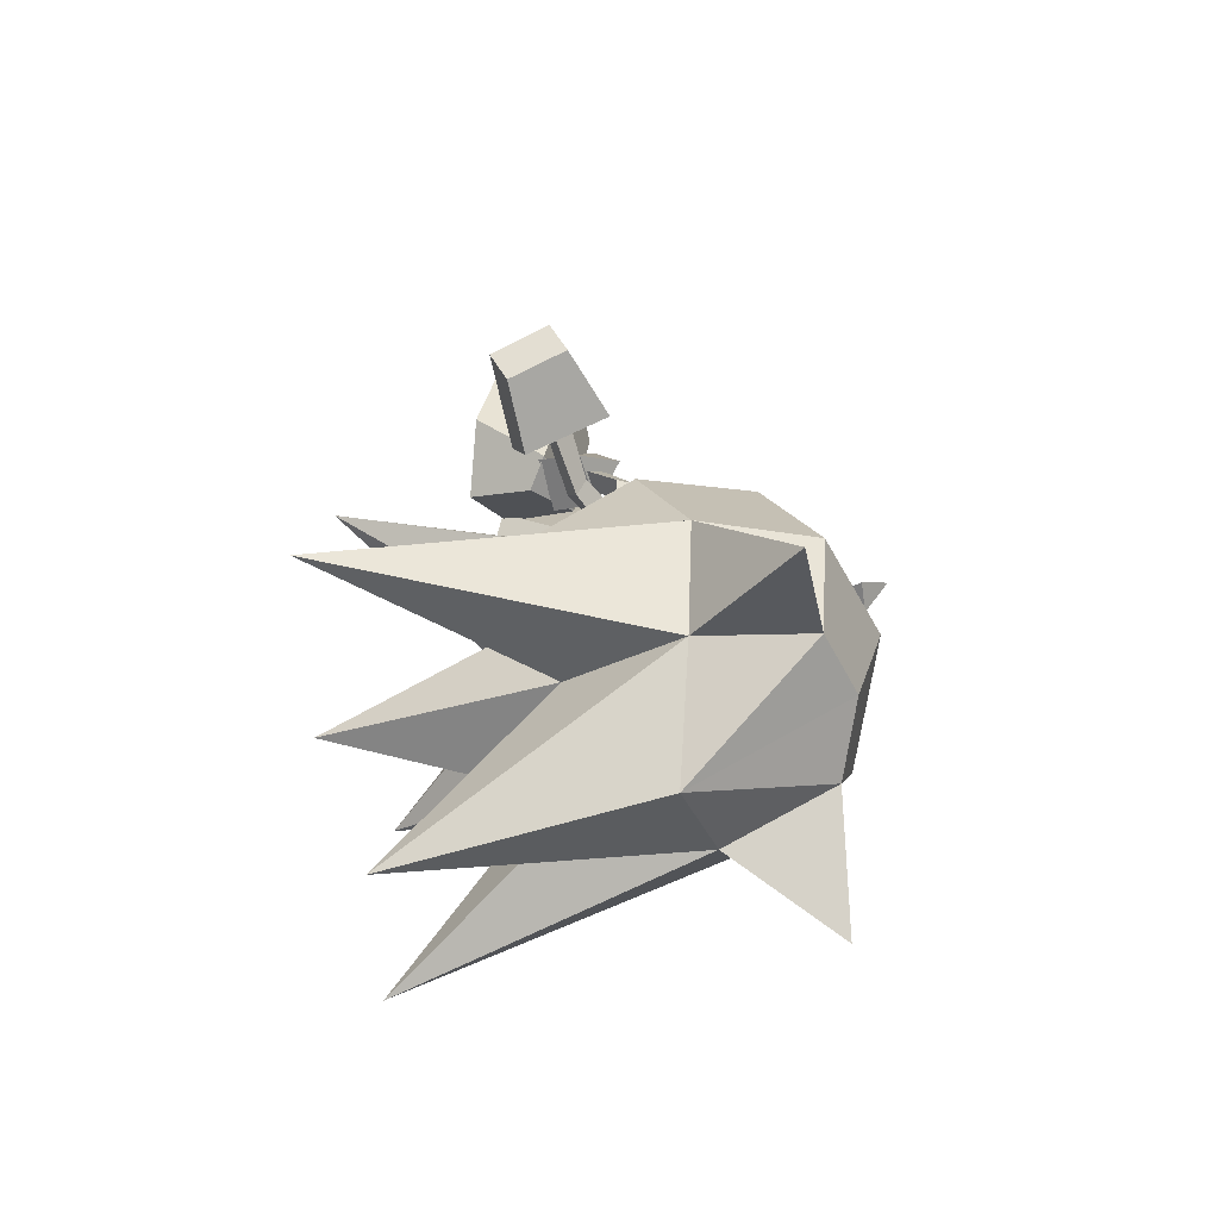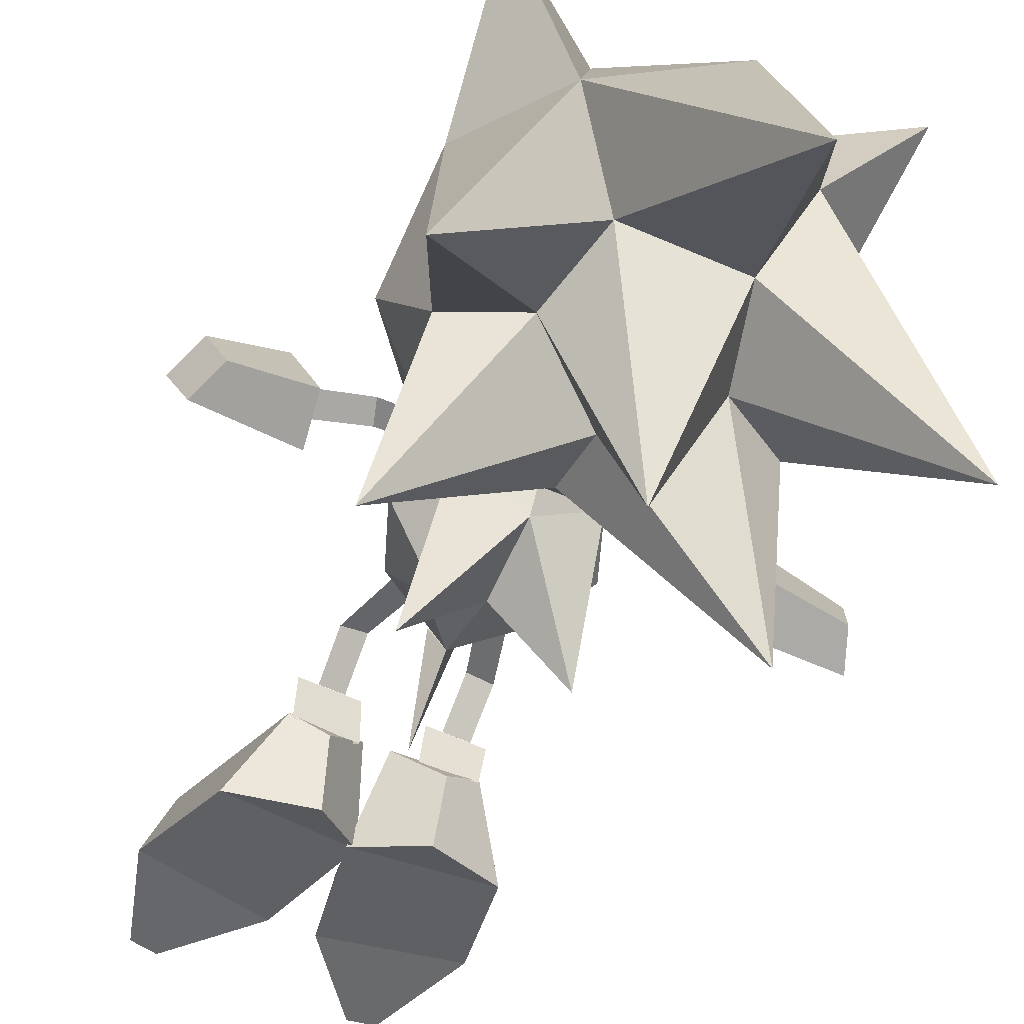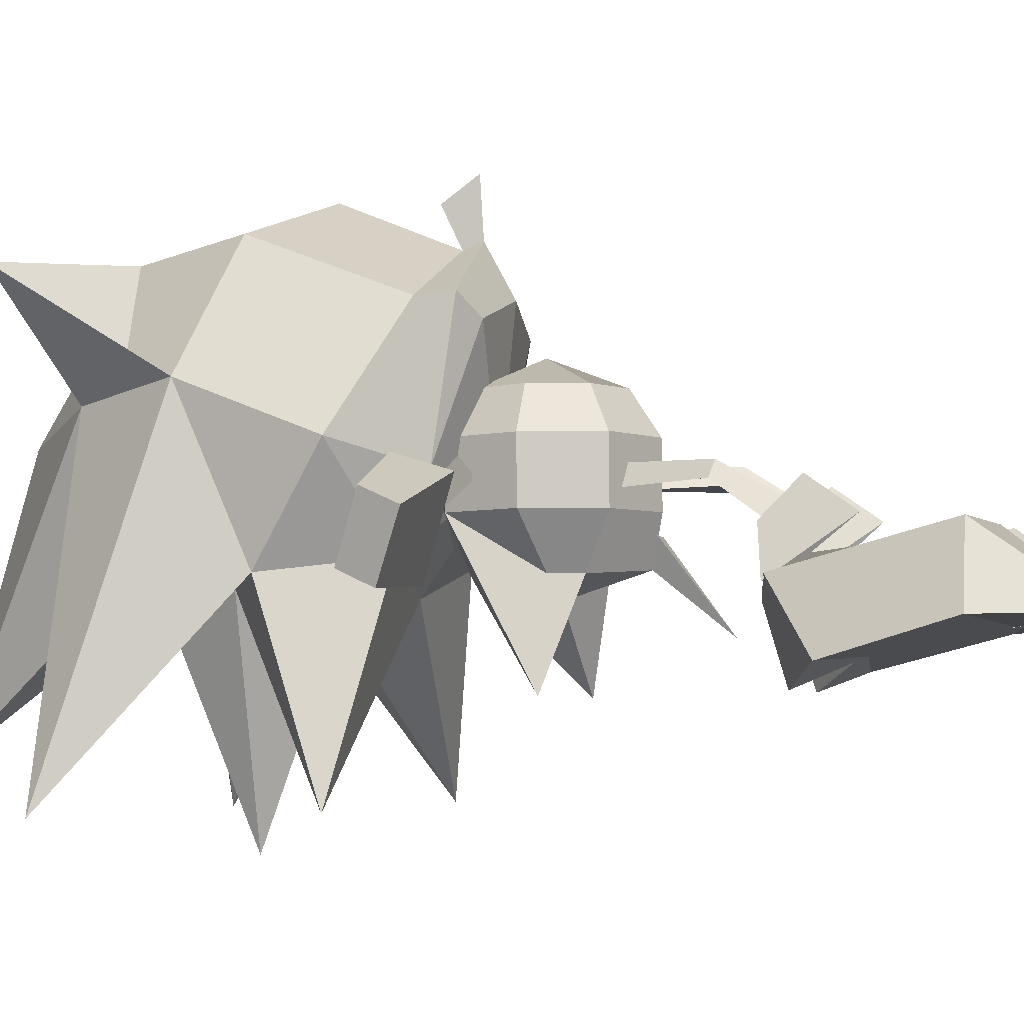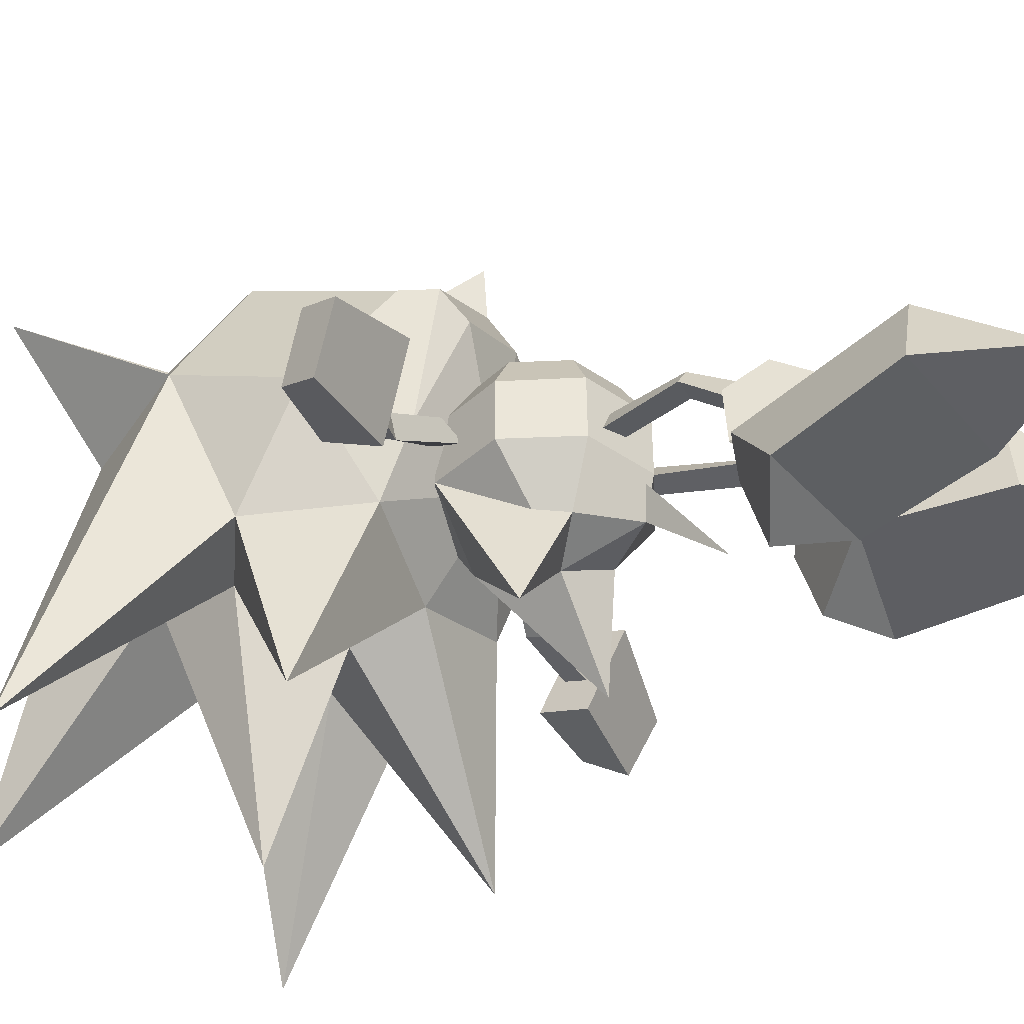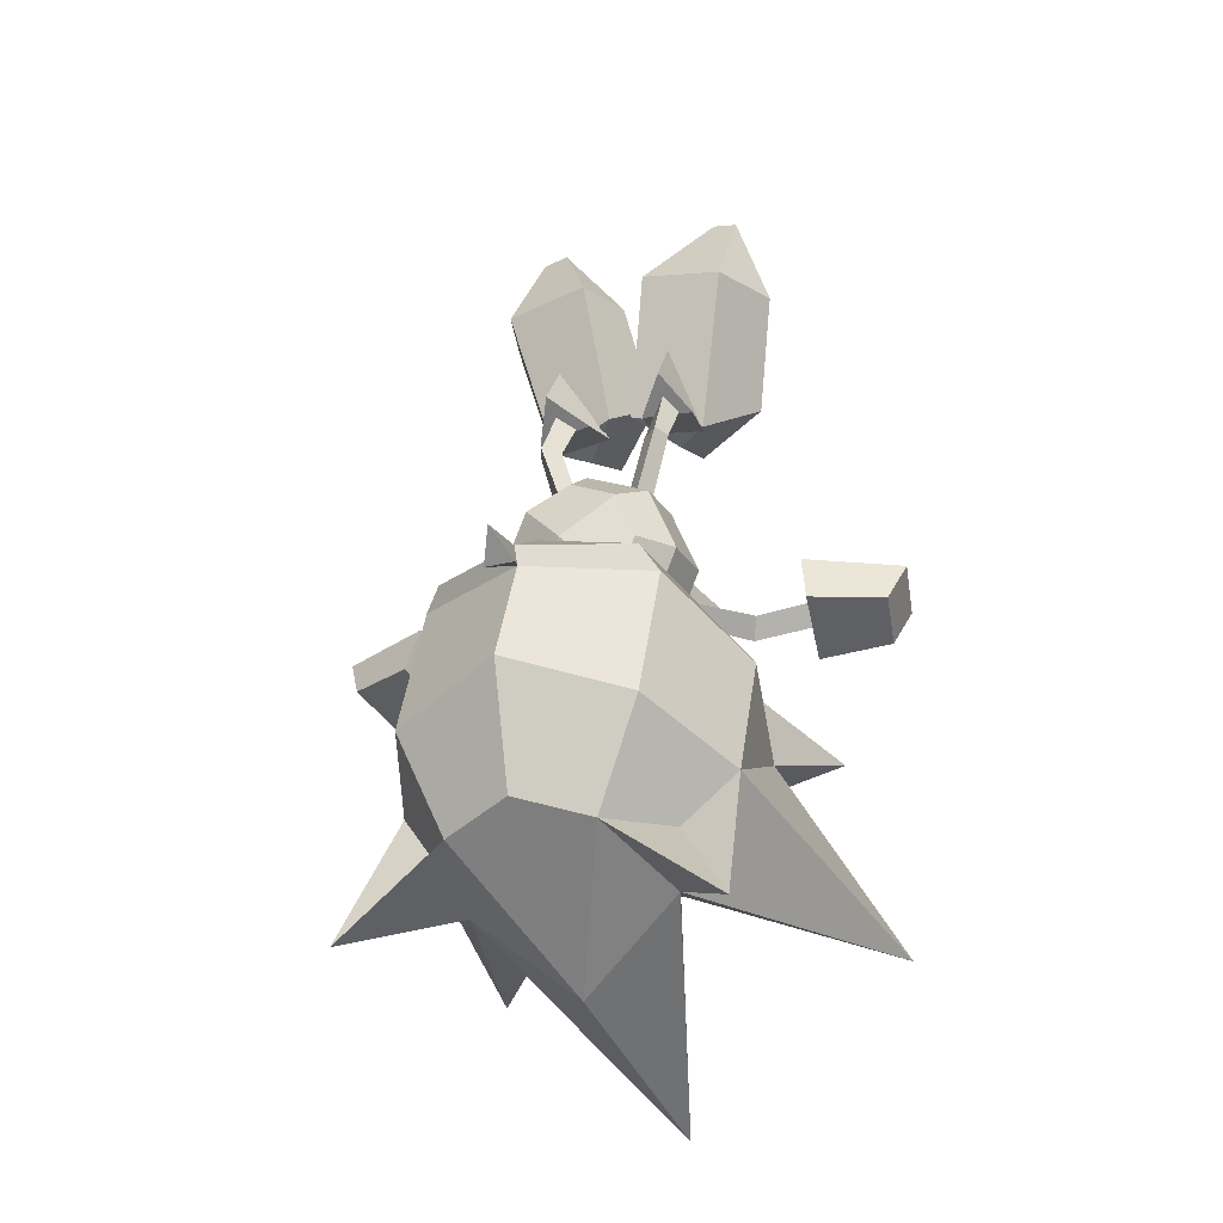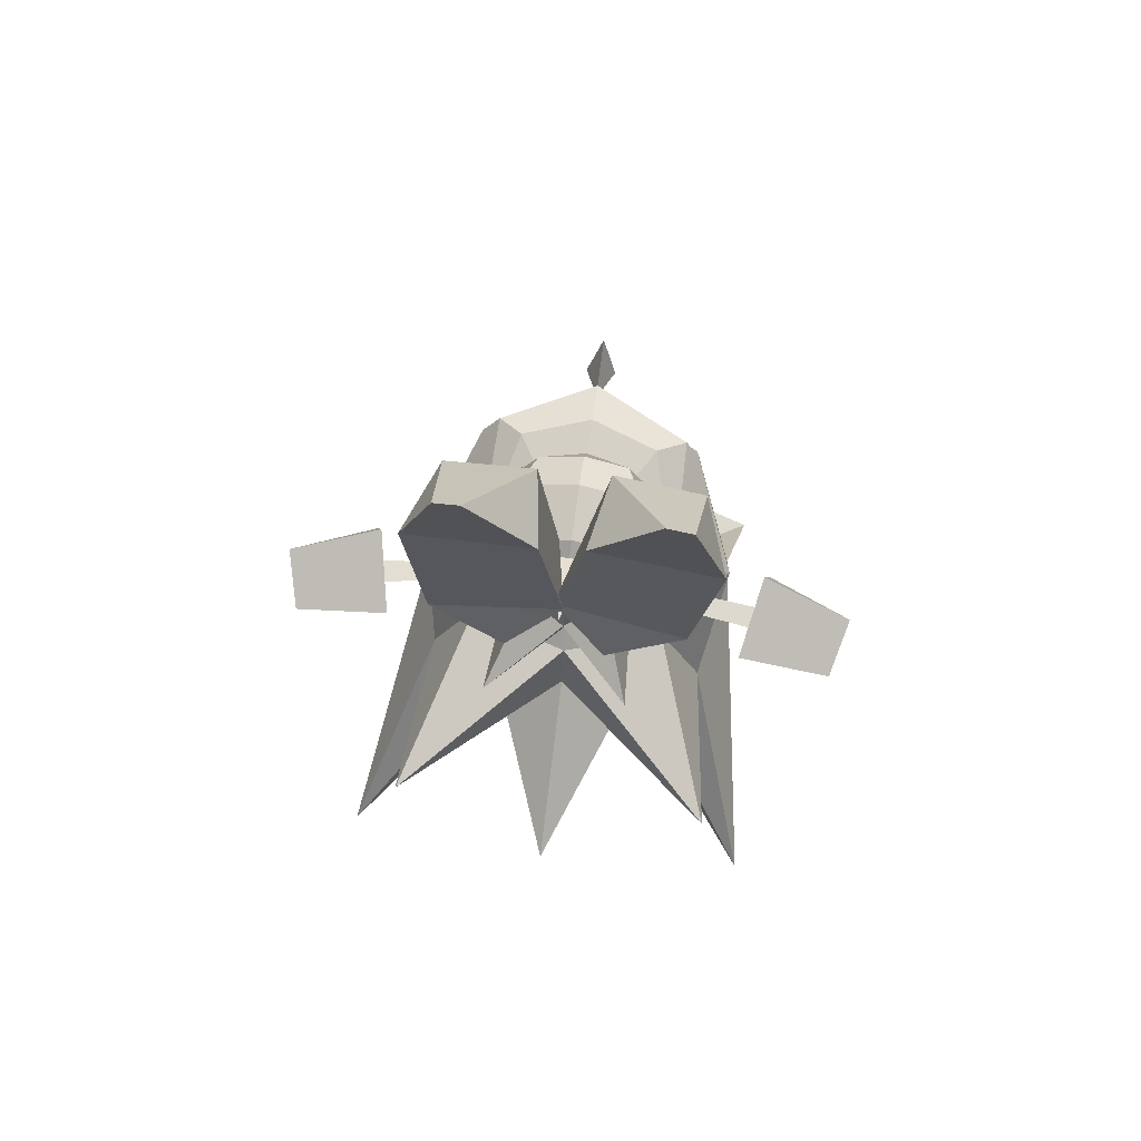
<metadata>
{"format":"obj","ext":"obj","renderer":"f3d","projection":"perspective","resolution":1024,"background":"white","views":[{"elev":-66.6,"azim":-81.9,"up":"+Y"},{"elev":-55.9,"azim":-26.7,"up":"+Z"},{"elev":-4.1,"azim":105.3,"up":"+Z"},{"elev":-38.5,"azim":115.4,"up":"+Z"},{"elev":-24.2,"azim":23.4,"up":"+Y"},{"elev":74.3,"azim":-172.6,"up":"+Y"}]}
</metadata>
<code>
o SONIC_Grp3.001
v -2.313 5.199 -1.858
v -1.907 3.477 -2.328
v -1.362 2.78 -1.259
v -1.92 5.145 -0.6802
v -0.4168 2.735 -0.5335
v -1.335 2.639 -0.6703
v -0.8429 2.654 -1.564
v -0.2424 3.025 -0.9338
v -1.794 6.746 -1.749
v -0.5862 5.42 -0.6419
v -0.3599 5.577 -1.814
v -1.392 6.826 -1.736
v 0.05602 3.74 -2.121
v -0.7424 2.986 -2.597
v -0.6531 2.723 -0.5426
v -0.9003 2.886 -0.317
v -0.6682 2.052 -0.0453
v -0.9136 2.077 0.1947
v -0.3655 2.839 -1.245
v -0.9631 3.146 -0.06279
v -1.052 2.052 -0.113
v -1.037 2.686 -0.5996
v -0.9396 3.796 -0.5186
v -1.315 2.762 -1.36
v -2.3 -1.169 -0.3902
v -2.981 -1.007 -0.8635
v -2.096 -1.192 -0.6953
v -2.199 -1.5 -0.5439
v -3.069 -1.354 -0.7326
v -3.064 -1.057 -0.4953
v -3.246 -1.232 0.09637
v -4.334 -1.258 -0.3621
v -4.576 -0.6915 -0.6068
v -4.359 -1.039 -1.506
v -4.124 -1.59 -1.264
v -2.86 -0.9454 -1.408
v -2.987 -1.68 -1.175
v -3.111 -0.5053 -0.1269
v -1.318 -1.007 0.2122
v -1.118 -1.241 -0.00939
v -1.01 -0.8541 -0.01907
v 0.9657 3.136 -0.04998
v 0.1239 2.986 -0.9493
v 0.7477 2.597 -1.544
v 1.25 2.707 -1.226
v 2.251 5.141 -1.769
v 1.703 6.686 -1.742
v 1.798 5.112 -0.6337
v 1.308 6.762 -1.753
v 0.2846 5.51 -1.854
v 0.4538 5.367 -0.6667
v 0.7287 2.903 -2.589
v -0.09845 3.71 -2.179
v 0.9791 2.09 0.1352
v 0.7148 2.697 -0.5546
v 1.103 2.681 -0.5772
v 0.9392 2.872 -0.3105
v 1.317 2.653 -0.6224
v 1.225 2.675 -1.33
v 0.4306 2.769 -1.244
v 0.4757 2.698 -0.5576
v 0.9489 3.796 -0.5171
v 0.7224 2.036 -0.06446
v 1.111 2.036 -0.09845
v 1.868 3.384 -2.269
v -0.5088 0.902 0.171
v -0.3304 0.9705 -0.109
v -0.7071 0.8696 -0.109
v 0.008795 2.155 -1.952
v 0.008796 1.118 -1.119
v -0.2212 1.202 -0.7047
v 0.2021 1.214 -0.6992
v -0.6112 0.434 -1.175
v 0.008796 -0.009997 -1.482
v -1.121 0.09402 -2.656
v 0.008796 -1.166 -1.178
v -1.001 -1.214 -0.4408
v 1.139 -0.02523 -2.654
v 0.8988 0.02397 -1.185
v 1.449 -0.196 -0.4352
v 1.019 -1.211 -0.4424
v 0.008797 -1.721 -0.2802
v 0.6288 0.434 -1.175
v -1.431 -0.1974 -0.437
v -0.8812 0.02397 -1.185
v -1.001 -1.207 0.4661
v -1.431 -0.2057 0.4738
v -0.7212 -0.9139 1.078
v -1.031 -0.206 1.095
v 0.008797 -1.485 0.593
v 0.008797 -1.149 1.083
v 0.008796 -0.2094 1.509
v 0.7388 -0.9133 1.078
v 1.019 -1.206 0.4662
v 1.449 -0.2063 0.4725
v 1.049 -0.206 1.095
v 0.7388 0.524 1.105
v 1.019 0.824 -0.4252
v 1.019 0.814 0.4948
v 0.008796 1.244 -0.4152
v 0.008796 1.234 0.4948
v 0.008796 0.834 1.105
v -0.7212 0.524 1.105
v -1.001 0.824 -0.4252
v -1.001 0.8125 0.4944
v 1.089 -0.7943 -0.02482
v 1.398 -0.9458 0.2065
v 2.2 -1.126 -0.6908
v 2.265 -1.456 -0.5502
v 2.369 -1.126 -0.3945
v 1.197 -1.175 -0.01768
v 0.3942 0.9535 -0.096
v 0.634 0.8996 0.145
v 0.7652 0.8541 -0.1637
v 3.132 -1.011 -0.4998
v 3.048 -0.9618 -0.8681
v 3.139 -1.308 -0.7368
v 4.403 -1.207 -0.3662
v 4.643 -0.6394 -0.6114
v 4.427 -0.9885 -1.51
v 4.194 -1.541 -1.268
v 2.928 -0.9012 -1.412
v 3.058 -1.635 -1.179
v 3.314 -1.185 0.09204
v 3.177 -0.4589 -0.1319
v -1.571 -1.619 -0.9996
v -1.631 -1.204 0.03886
v 0.008797 -0.8137 0.004819
v -2.281 -3.21 -1.202
v -2.601 -2.225 0.3695
v -3.411 -5.544 -4.083
v -2.601 -4.113 1.116
v -1.601 -5.677 0.9038
v 0.008797 -1.828 -1.44
v -2.621 -2.138 -3.992
v 0.008797 -3.903 -4.603
v -0.8912 -5.058 -0.9016
v 1.589 -1.652 -0.9968
v 2.299 -3.209 -1.196
v 2.499 -2.258 -4.019
v 0.9088 -5.118 -0.9004
v 3.429 -5.548 -4.079
v 1.643 -1.206 0.0402
v 2.619 -2.224 0.3726
v 2.619 -4.113 1.116
v 1.619 -5.677 0.9027
v 1.149 -0.7009 1.875
v 1.149 -5.108 2.68
v 0.0088 -6.96 0.5455
v 0.008797 -0.5977 2.239
v 0.008798 -4.765 3.066
v -1.121 -0.7135 1.876
v -1.131 -5.108 2.68
v 1.259 -3.8 -1.329
v -1.241 -3.8 -1.329
v 0.008797 -2.865 -1.727
v -0.001201 -8.115 -3.464
v 2.939 -6.355 2.528
v 1.879 -4.977 1.547
v -2.921 -6.374 2.535
v -1.861 -4.977 1.547
v -1.601 -0.9959 2.178
v 1.56 -0.9173 2.176
v 0.008797 -1.065 3.848
v -0.2412 -1.5 3.442
v 0.2488 -1.5 3.442
v 1.847 -1.359 2.086
v 1.849 -3.485 2.909
v 0.008797 -1.011 2.996
v 0.008797 -1.287 2.893
v 0.007188 -2.9 3.559
v -1.831 -1.364 2.085
v -1.831 -3.492 2.902
f 3 4 1 2
f 5 20 6
f 3 7 8
f 4 9 1
f 10 11 12
f 13 14 2
f 15 16 18 17
f 16 22 21 18
f 5 19 23 20
f 19 5 6 24
f 21 22 15 17
f 23 24 6 20
f 12 9 4 10
f 7 3 2 14
f 2 1 11 13
f 9 12 11 1
f 14 13 8 7
f 8 10 4 3
f 13 11 10 8
f 25 27 26 30
f 27 28 29 26
f 28 25 30 29
f 37 31 32 35
f 36 37 35 34
f 36 34 33 38
f 33 32 31 38
f 33 34 35 32
f 36 38 31 37
f 41 27 25 39
f 40 39 25 28
f 40 28 27 41
f 58 42 61
f 43 44 45
f 46 47 48
f 49 50 51
f 65 52 53
f 63 54 57 55
f 54 64 56 57
f 58 59 62 42
f 59 58 61 60
f 61 42 62 60
f 63 55 56 64
f 51 48 47 49
f 52 65 45 44
f 65 46 48 45
f 53 50 46 65
f 46 50 49 47
f 44 43 53 52
f 43 51 50 53
f 45 48 51 43
f 68 66 18 21
f 66 67 17 18
f 17 67 68 21
f 71 69 70
f 71 72 69
f 72 70 69
f 73 74 75
f 74 73 70
f 76 77 75
f 76 74 78
f 79 80 81
f 82 77 76
f 78 74 83
f 77 84 85
f 78 81 76
f 75 74 76
f 70 83 74
f 76 81 82
f 85 73 75 77
f 84 77 86 87
f 87 86 88 89
f 77 82 90 86
f 86 90 91 88
f 92 88 91 93
f 82 81 94 90
f 90 94 93 91
f 81 78 83 79
f 81 80 95 94
f 94 95 96 93
f 92 93 96 97
f 79 83 98 80
f 80 98 99 95
f 95 99 97 96
f 83 70 100 98
f 98 100 101 99
f 99 101 102 97
f 92 97 102 103
f 70 73 104 100
f 100 104 105 101
f 101 105 103 102
f 73 85 84 104
f 104 84 87 105
f 105 87 89 103
f 92 103 89 88
f 106 107 110 108
f 111 109 110 107
f 111 106 108 109
f 112 113 54 63
f 113 114 64 54
f 112 63 64 114
f 110 115 116 108
f 108 116 117 109
f 109 117 115 110
f 123 121 118 124
f 122 120 121 123
f 122 125 119 120
f 119 125 124 118
f 119 118 121 120
f 122 123 124 125
f 126 127 128
f 126 129 130
f 129 131 132
f 132 131 133
f 134 126 128
f 129 126 135
f 136 137 155
f 138 134 128
f 138 139 140
f 141 154 142
f 143 138 128
f 138 143 144
f 139 144 145
f 142 145 146
f 147 143 128
f 146 148 149
f 150 147 128
f 148 151 149
f 152 150 128
f 151 153 149
f 127 152 128
f 133 153 160
f 153 133 149
f 132 130 129
f 145 142 139
f 140 139 154
f 131 129 155
f 131 155 137
f 154 139 142
f 155 129 135
f 154 141 136
f 155 156 136
f 136 156 154
f 154 156 140
f 135 156 155
f 140 156 134
f 140 134 138
f 134 156 135
f 126 134 135
f 136 141 137
f 157 137 141
f 127 126 130
f 144 139 138
f 146 145 158
f 158 148 146
f 158 145 159
f 157 149 133
f 133 137 157
f 131 137 133
f 146 149 157
f 157 141 146
f 146 141 142
f 160 153 161
f 133 160 132
f 162 152 127
f 143 147 163
f 164 165 166
f 161 132 160
f 159 148 158
f 163 167 144 143
f 144 167 168 145
f 145 168 148 159
f 167 163 169 170
f 167 170 171 168
f 168 171 151 148
f 169 162 172 170
f 170 172 173 171
f 127 130 172 162
f 172 130 132 173
f 163 147 150 169
f 169 150 152 162
f 169 164 166 170
f 170 165 164 169
f 170 166 165
f 171 173 153 151
f 173 132 161 153

</code>
